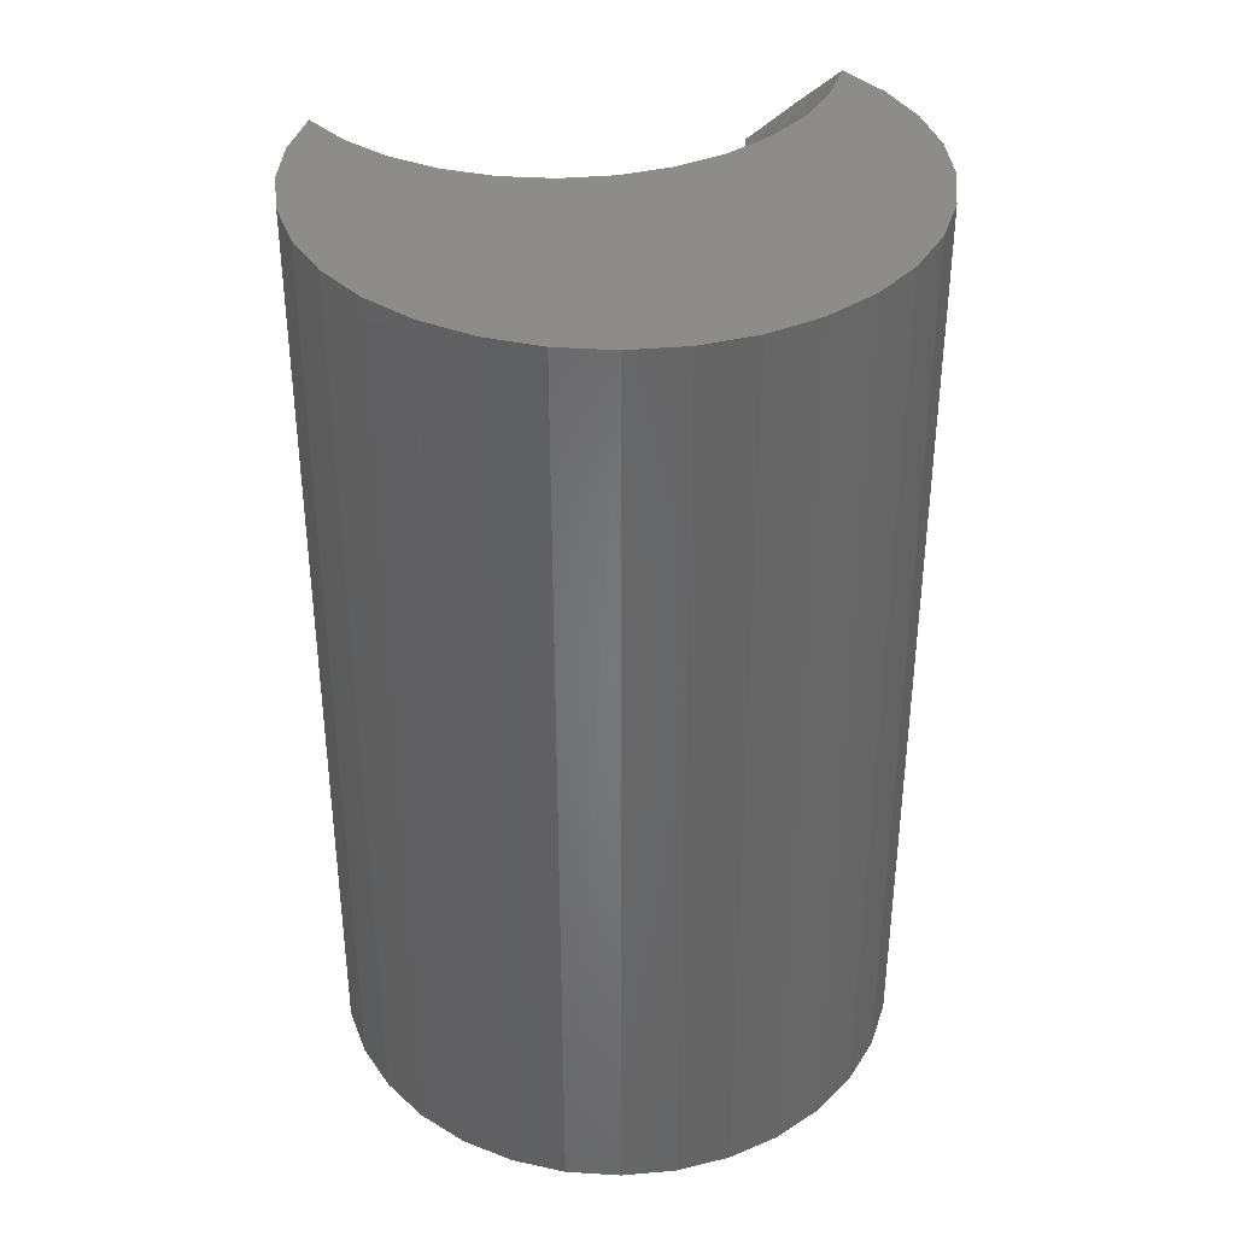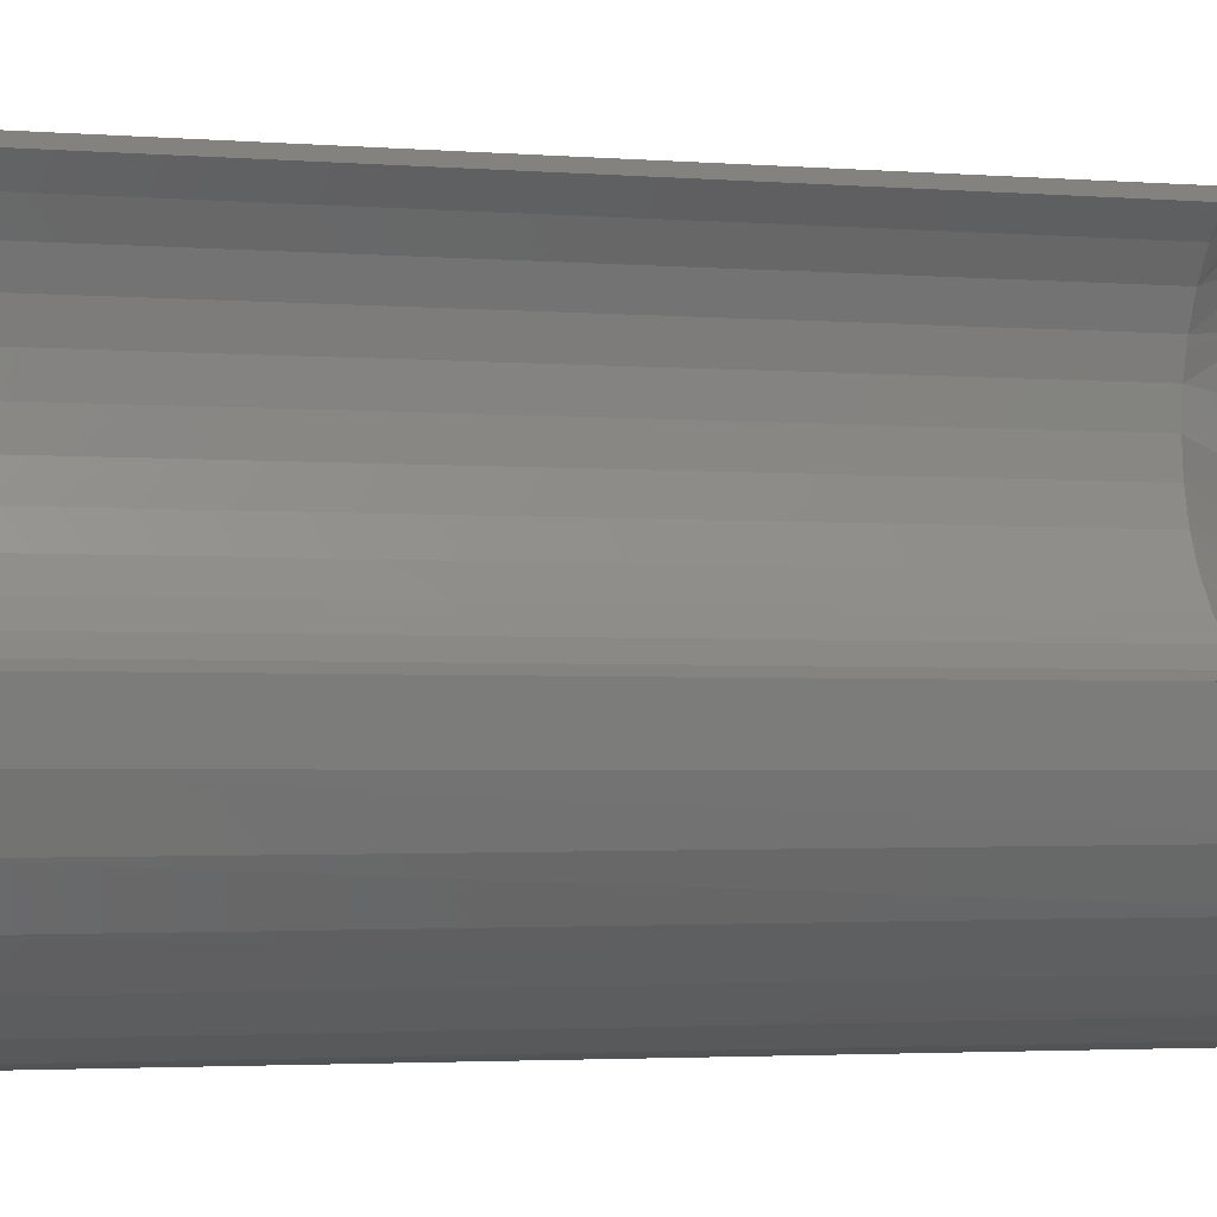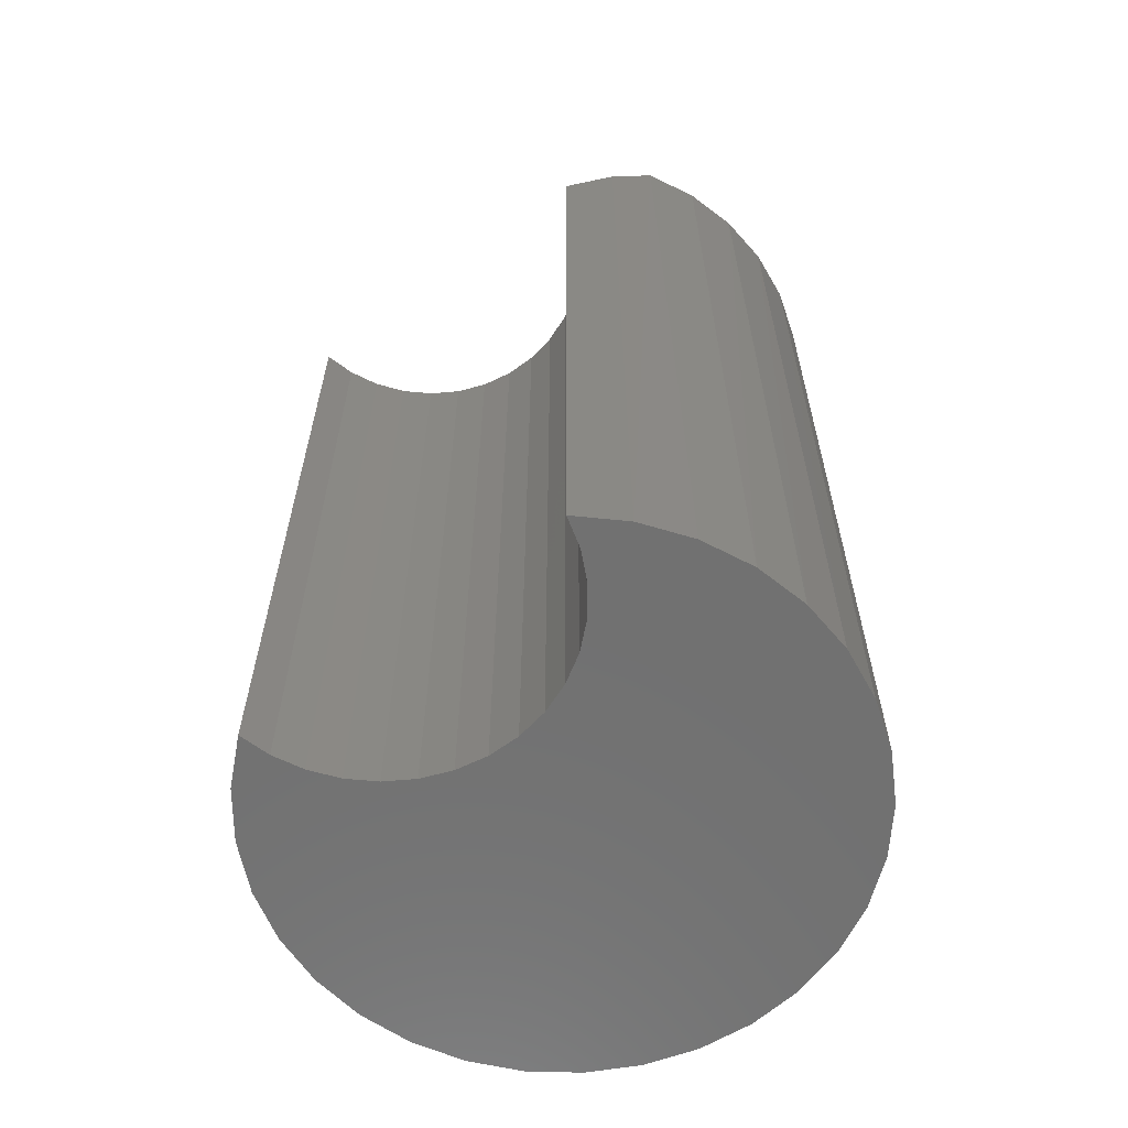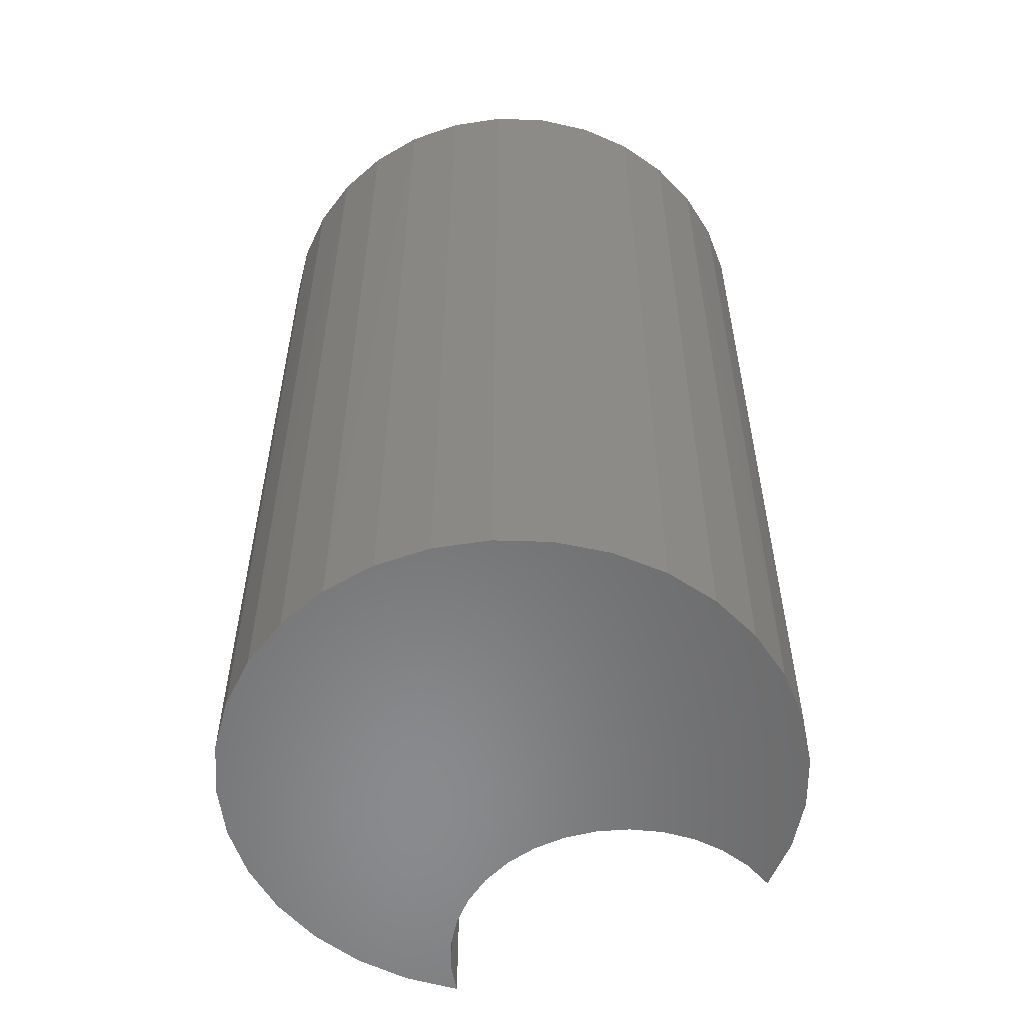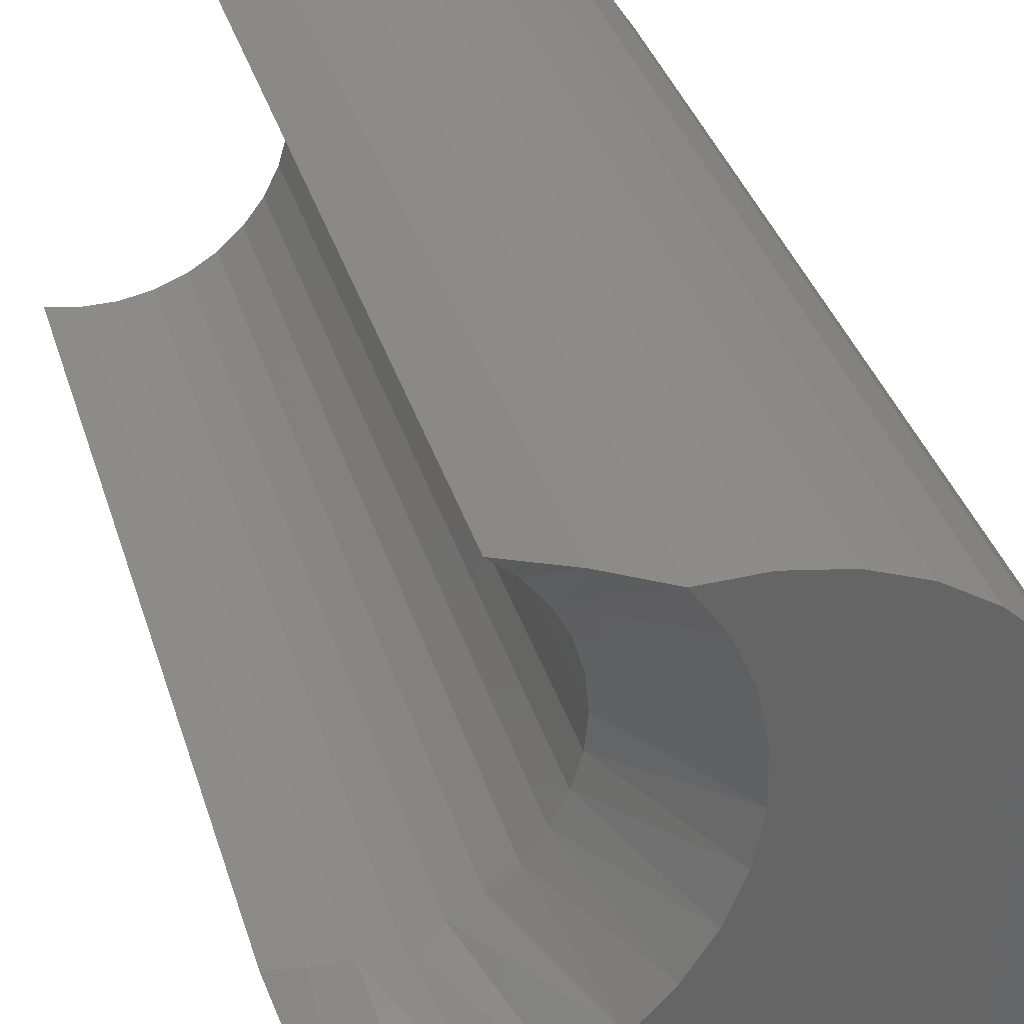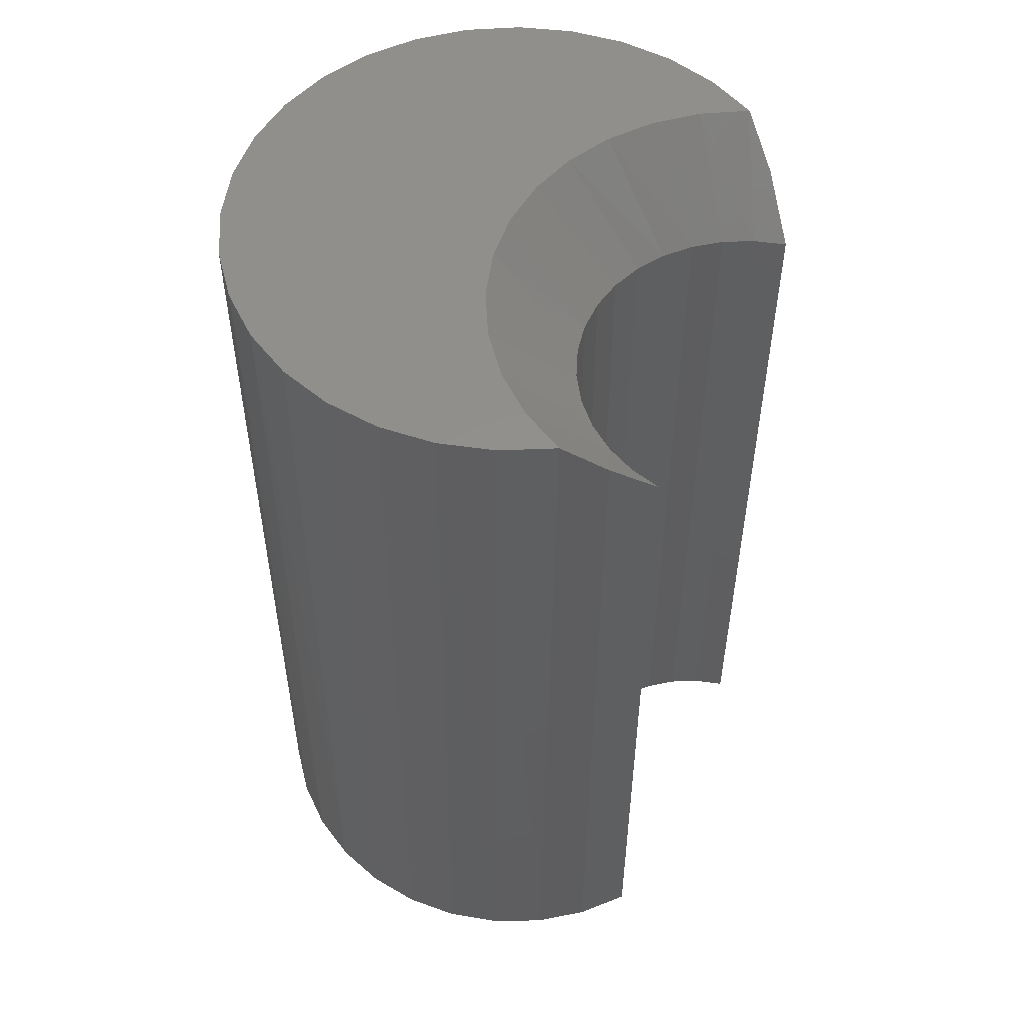
<metadata>
{"format":"stl","ext":"stl","renderer":"f3d","projection":"perspective","resolution":1024,"background":"white","views":[{"elev":37.3,"azim":51.5,"up":"+Z"},{"elev":-2.9,"azim":-105.1,"up":"+Y"},{"elev":-62.5,"azim":-79.8,"up":"+Z"},{"elev":-56.2,"azim":89.1,"up":"+Z"},{"elev":36.6,"azim":-16.5,"up":"+Y"},{"elev":52.9,"azim":177.8,"up":"+Z"}]}
</metadata>
<code>
# stl→obj: 93 verts, 182 faces
v 0.6093 -0.2303 0.75
v 0.6329 -0.1927 0.75
v 0.312 -0.1967 0.75
v 0.2725 -0.2064 0.75
v 0.371 -0.312 0.75
v 0.4148 -0.3189 0.75
v 0.4592 -0.3172 0.75
v 0.4493 0.1377 0.75
v 0.4049 0.1375 0.75
v 0.4929 0.1293 0.75
v 0.4276 0.1039 0.75
v 0.534 0.1127 0.75
v 0.2319 -0.2084 0.75
v 0.2584 -0.244 0.75
v 0.5789 -0.2626 0.75
v 0.2913 -0.2739 0.75
v 0.5428 -0.2885 0.75
v 0.3293 -0.2968 0.75
v 0.5024 -0.3069 0.75
v 0.5712 0.08847 0.75
v 0.4435 0.06649 0.75
v 0.603 0.05749 0.75
v 0.6283 0.02096 0.75
v 0.452 0.02676 0.75
v 0.646 -0.01975 0.75
v 0.4527 -0.01386 0.75
v 0.6555 -0.06312 0.75
v 0.4457 -0.05386 0.75
v 0.6565 -0.1075 0.75
v 0.4311 -0.09177 0.75
v 0.6488 -0.1512 0.75
v 0.4095 -0.1262 0.75
v 0.3817 -0.1558 0.75
v 0.3488 -0.1796 0.75
v 0.4113 0.1381 0
v 0.4551 0.1371 0
v 0.4979 0.1278 0
v 0.5382 0.1105 0
v 0.5744 0.08586 0
v 0.6053 0.05477 0
v 0.6297 0.01838 0
v 0.6467 -0.022 0
v 0.6557 -0.06488 0
v 0.5046 -0.3061 0
v 0.4621 -0.3167 0
v 0.4184 -0.3191 0
v 0.375 -0.313 0
v 0.3335 -0.2988 0
v 0.2955 -0.277 0
v 0.2624 -0.2483 0
v 0.2353 -0.2139 0
v 0.3271 0.1152 0
v 0.3271 0.1152 0.6719
v 0.3681 0.1307 0
v 0.3676 0.1305 0.7142
v 0.6564 -0.1087 0
v 0.6487 -0.1518 0
v 0.6329 -0.1927 0
v 0.6097 -0.2298 0
v 0.5798 -0.2619 0
v 0.5443 -0.2876 0
v 0.2031 -0.1328 0.6719
v 0.2031 -0.1328 0
v 0.2151 -0.1744 0.7142
v 0.2153 -0.1749 0
v 0.3735 -0.04841 0
v 0.3806 -0.02338 0.6719
v 0.3806 -0.02338 0
v 0.3831 0.002547 0.6719
v 0.3831 0.002547 0
v 0.3807 0.02848 0.6719
v 0.3807 0.02848 0
v 0.3736 0.05353 0.6719
v 0.3736 0.05353 0
v 0.362 0.07686 0.6719
v 0.362 0.07686 0
v 0.3464 0.09765 0.6719
v 0.3464 0.09765 0
v 0.3735 -0.04841 0.6719
v 0.3618 -0.0717 0
v 0.3618 -0.0717 0.6719
v 0.3461 -0.09246 0
v 0.3461 -0.09246 0.6719
v 0.3268 -0.11 0
v 0.3268 -0.11 0.6719
v 0.3047 -0.1236 0
v 0.3047 -0.1236 0.6719
v 0.2804 -0.133 0
v 0.2804 -0.133 0.6719
v 0.2547 -0.1377 0
v 0.2547 -0.1377 0.6719
v 0.2287 -0.1377 0
v 0.2287 -0.1377 0.6719
f 1 2 3
f 1 3 4
f 5 6 7
f 8 9 10
f 10 9 11
f 10 11 12
f 4 13 1
f 1 13 14
f 1 14 15
f 15 14 16
f 15 16 17
f 17 16 18
f 17 18 19
f 19 18 5
f 19 5 7
f 12 11 20
f 20 11 21
f 20 21 22
f 22 21 23
f 23 21 24
f 23 24 25
f 25 24 26
f 25 26 27
f 27 26 28
f 27 28 29
f 29 28 30
f 29 30 31
f 31 30 32
f 31 32 33
f 31 33 2
f 2 33 34
f 2 34 3
f 35 8 36
f 36 8 10
f 36 10 37
f 37 10 12
f 37 12 38
f 38 12 20
f 38 20 39
f 39 20 22
f 39 22 40
f 40 22 23
f 40 23 41
f 41 23 25
f 41 25 42
f 42 25 27
f 42 27 43
f 17 19 44
f 45 44 19
f 19 7 45
f 46 45 7
f 7 6 46
f 47 46 6
f 6 5 47
f 48 47 5
f 5 18 48
f 49 48 18
f 18 16 49
f 50 49 16
f 16 14 50
f 51 50 14
f 52 53 54
f 54 53 55
f 54 55 35
f 35 55 9
f 35 9 8
f 43 27 56
f 56 27 29
f 56 29 57
f 57 29 31
f 57 31 58
f 58 31 2
f 58 2 59
f 59 2 1
f 59 1 60
f 60 1 15
f 60 15 61
f 61 15 17
f 61 17 44
f 62 63 64
f 64 63 65
f 64 65 13
f 13 65 51
f 13 51 14
f 66 67 68
f 68 67 69
f 68 69 70
f 70 69 71
f 70 71 72
f 72 71 73
f 72 73 74
f 74 73 75
f 74 75 76
f 76 75 77
f 76 77 78
f 78 77 53
f 78 53 52
f 67 66 79
f 79 66 80
f 79 80 81
f 81 80 82
f 81 82 83
f 83 82 84
f 83 84 85
f 85 84 86
f 85 86 87
f 87 86 88
f 87 88 89
f 89 88 90
f 89 90 91
f 91 90 92
f 91 92 93
f 93 92 63
f 93 63 62
f 33 32 83
f 85 33 83
f 32 30 81
f 83 32 81
f 67 79 28
f 79 30 28
f 81 30 79
f 26 24 69
f 67 26 69
f 67 28 26
f 24 21 71
f 69 24 71
f 75 73 11
f 73 21 11
f 71 21 73
f 75 11 9
f 64 93 62
f 64 13 93
f 93 13 4
f 93 4 91
f 91 4 3
f 91 3 89
f 89 3 34
f 89 34 87
f 87 34 33
f 87 33 85
f 53 77 55
f 55 77 75
f 55 75 9
f 54 35 36
f 37 54 36
f 47 44 45
f 45 46 47
f 92 65 63
f 92 90 65
f 57 58 65
f 57 65 90
f 57 90 88
f 57 88 86
f 57 86 84
f 57 84 56
f 76 78 39
f 39 78 52
f 39 52 38
f 38 52 54
f 38 54 37
f 68 70 42
f 42 70 72
f 42 72 41
f 41 72 74
f 41 74 40
f 40 74 76
f 40 76 39
f 80 66 43
f 43 66 68
f 43 68 42
f 84 82 56
f 56 82 80
f 56 80 43
f 47 48 44
f 44 48 49
f 44 49 61
f 61 49 50
f 61 50 60
f 60 50 51
f 60 51 59
f 59 51 65
f 59 65 58

</code>
